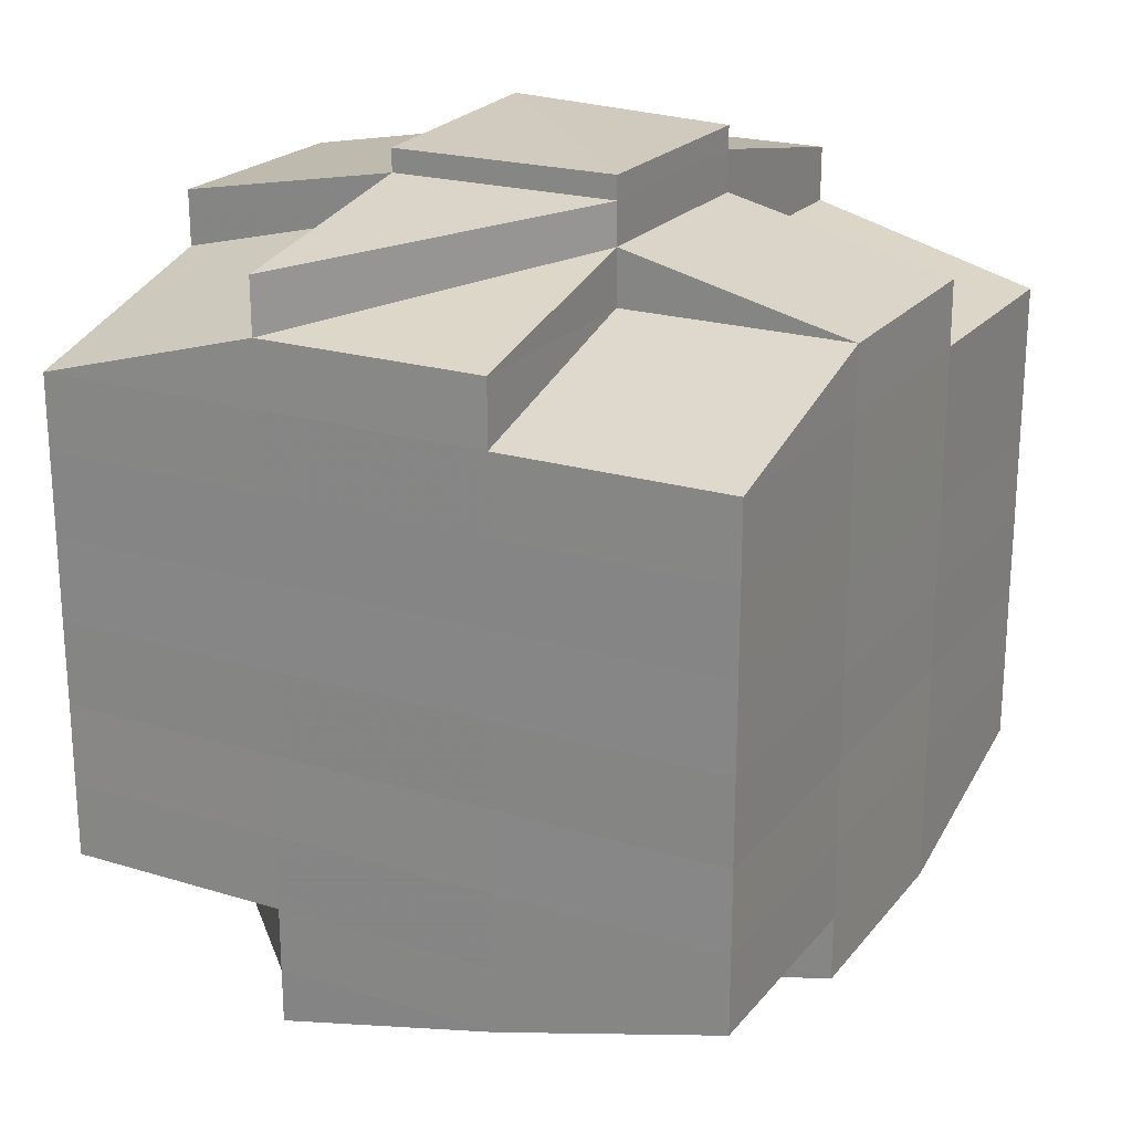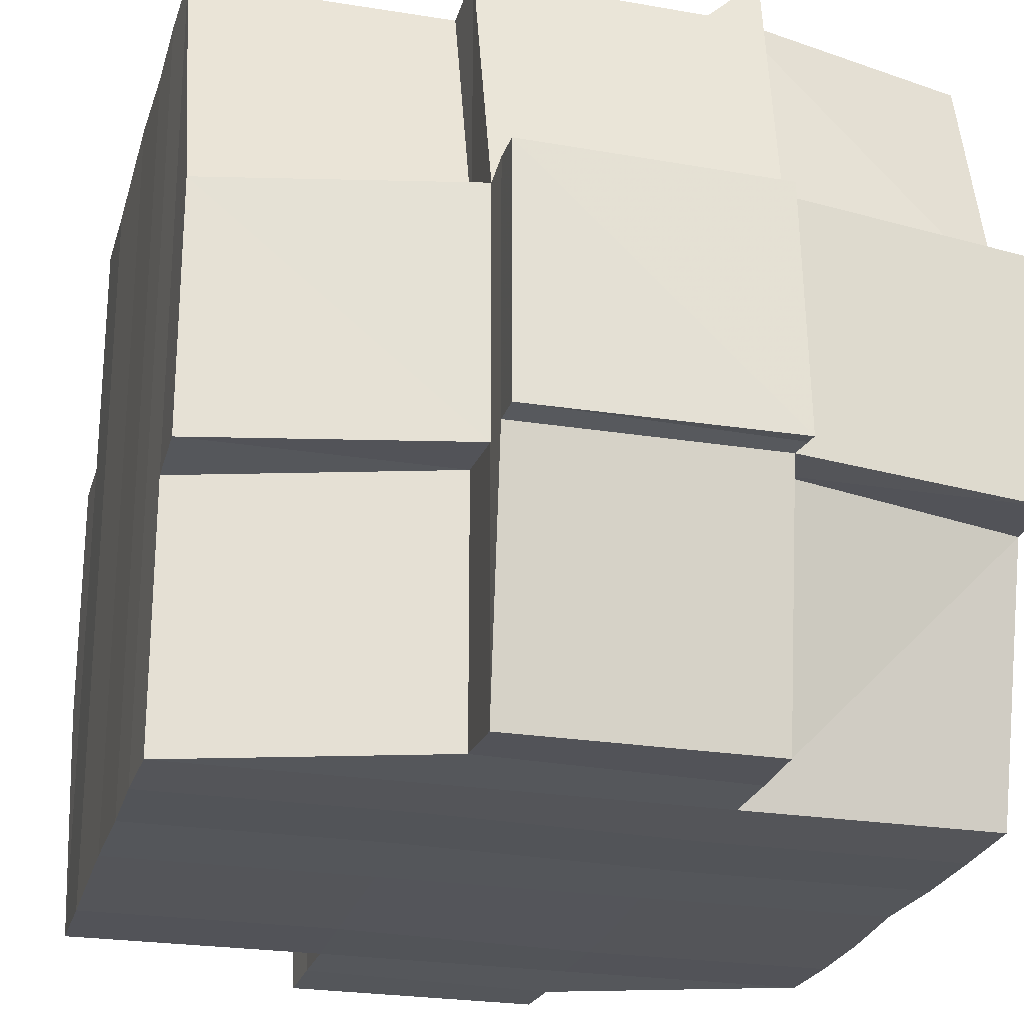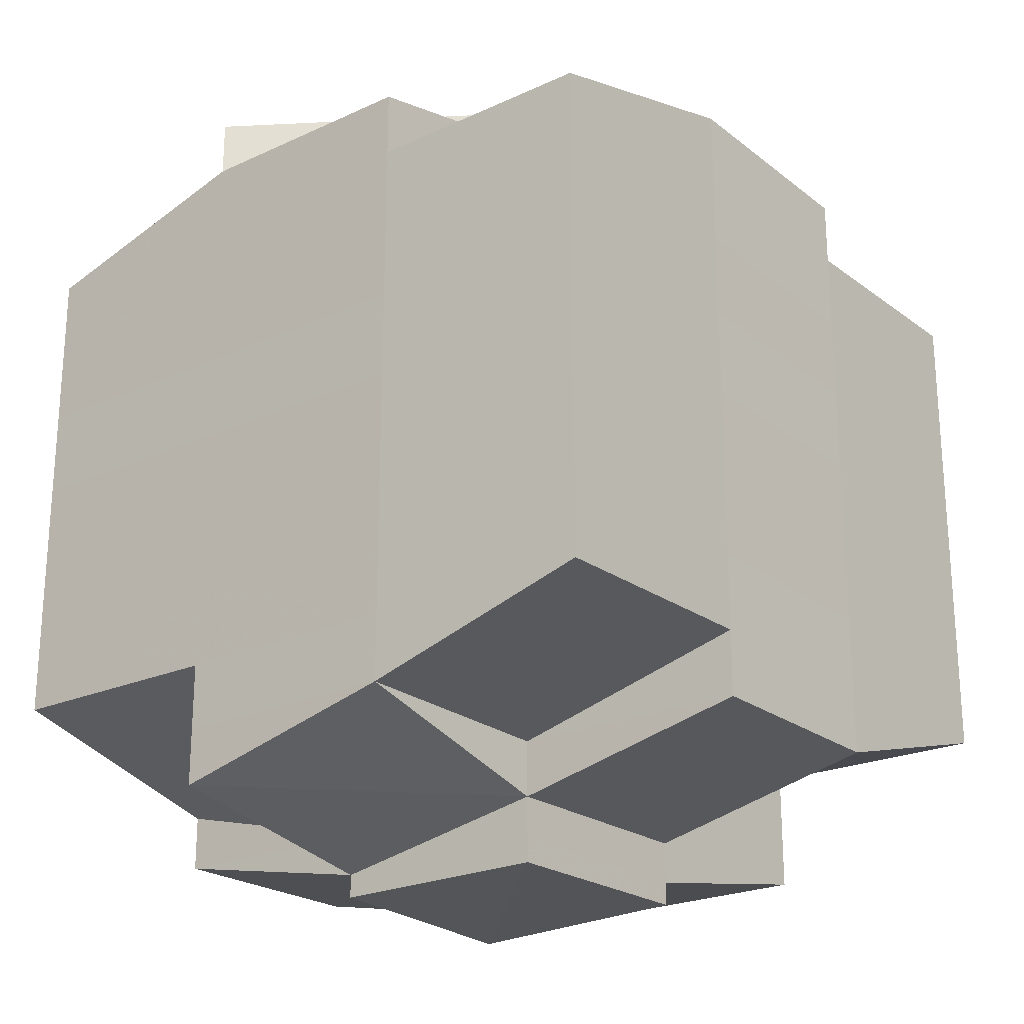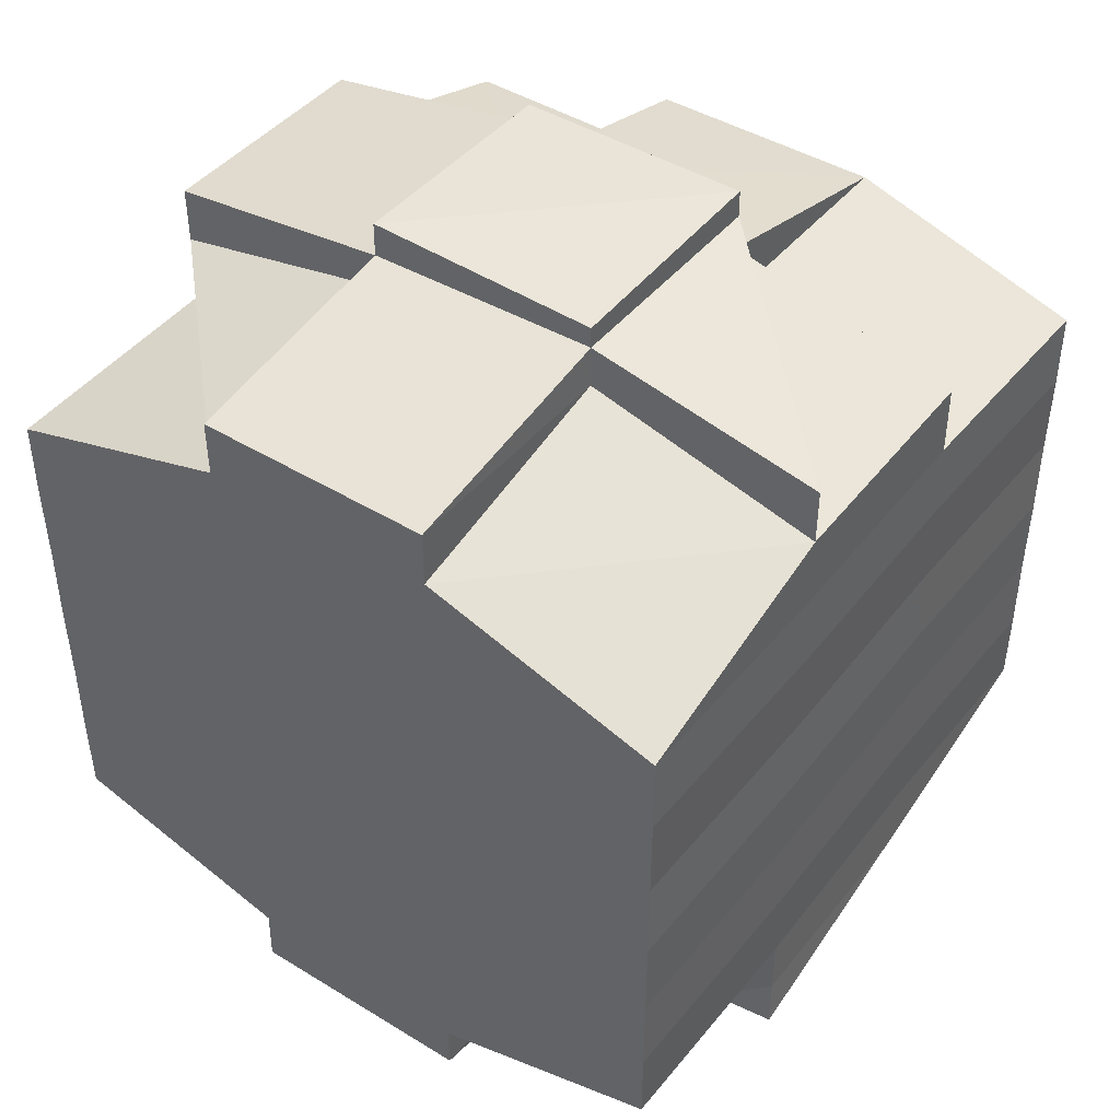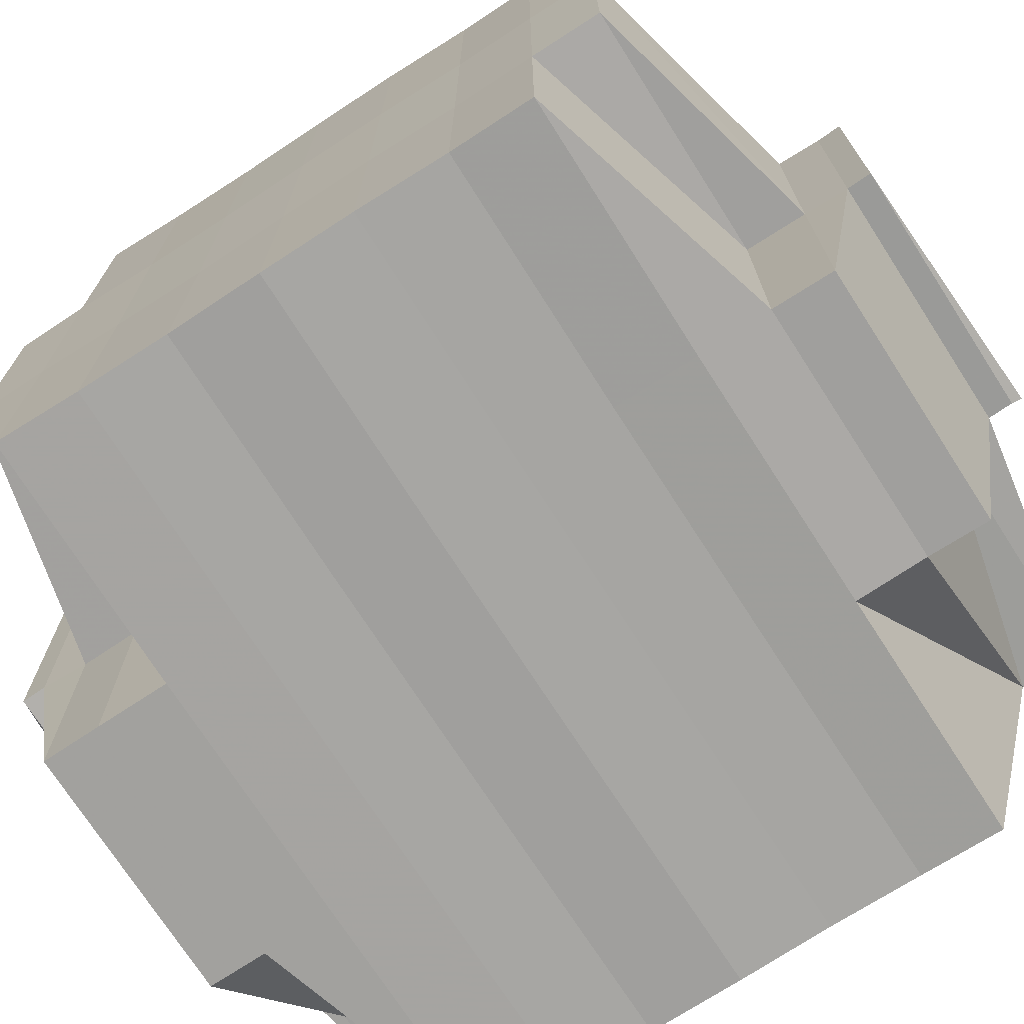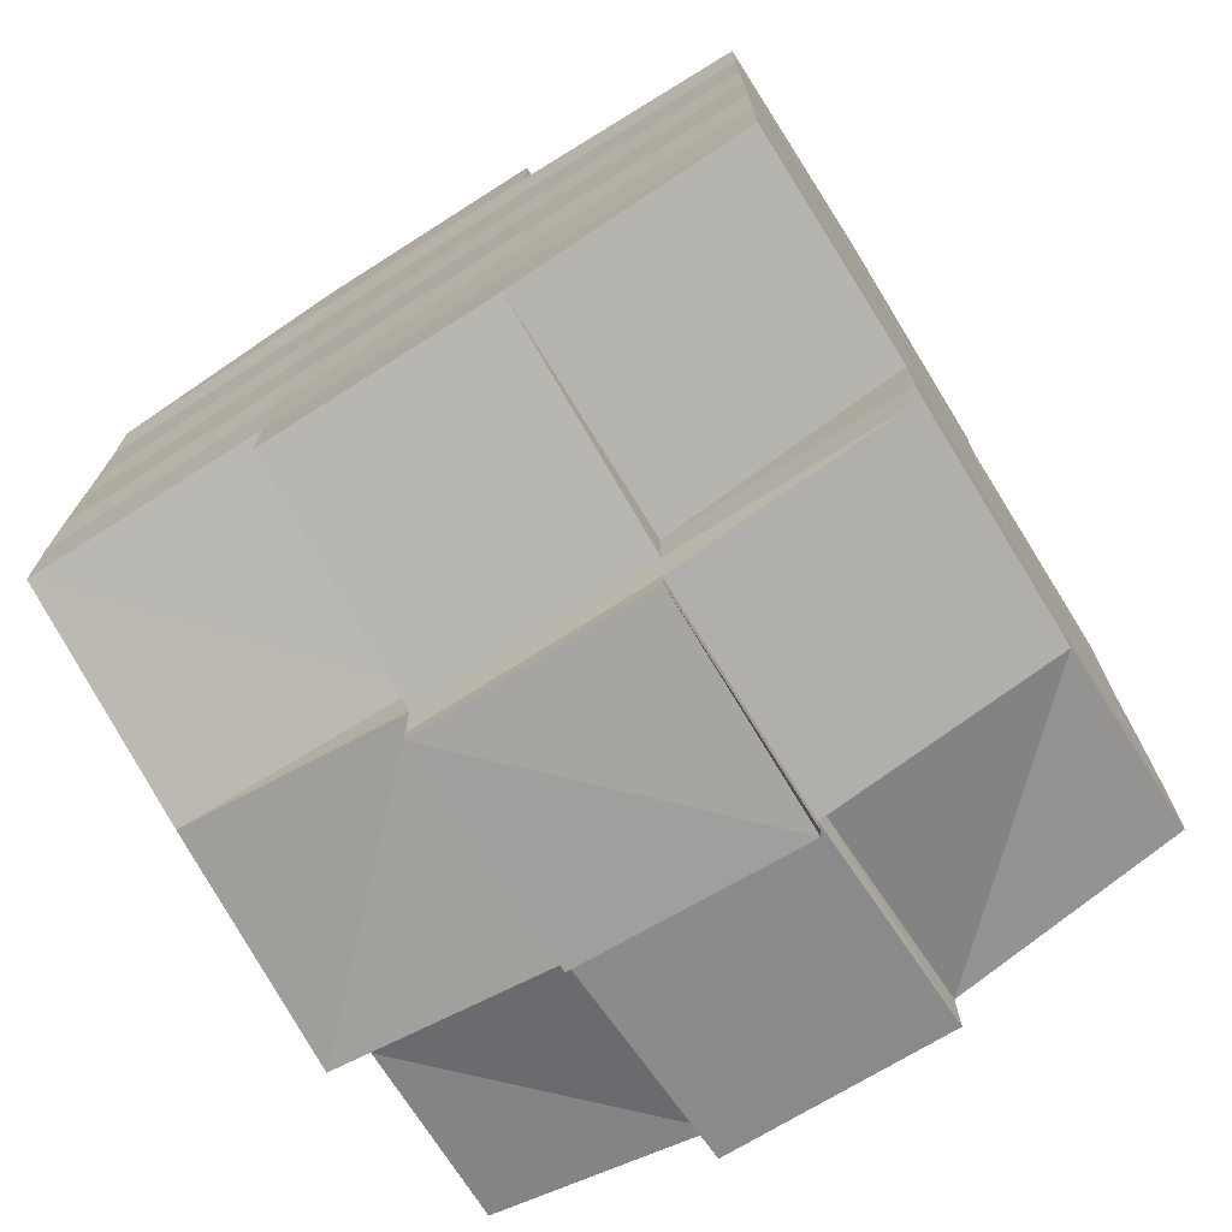
<metadata>
{"format":"obj","ext":"obj","renderer":"f3d","projection":"perspective","resolution":1024,"background":"white","views":[{"elev":21.6,"azim":-151.7,"up":"+Z"},{"elev":-24.6,"azim":-15.1,"up":"+Y"},{"elev":-22.6,"azim":-141.8,"up":"+Z"},{"elev":44.4,"azim":125.9,"up":"+Z"},{"elev":-72.9,"azim":-57.2,"up":"+Y"},{"elev":-72.2,"azim":-58.0,"up":"+Z"}]}
</metadata>
<code>
o 3237
v 2173 1885 21.09
v 2173 1885 21.09
v 2173 1885 21.09
v 2173 1885 21.09
v 2173 1885 21.09
v 2173 1885 21.09
v 2173 1885 21.09
v 2173 1885 21.09
v 2173 1885 21.09
v 2173 1885 21.09
v 2173 1885 21.09
v 2173 1885 21.09
v 2173 1885 21.09
v 2173 1885 21.08
v 2173 1885 21.09
v 2173 1885 21.09
v 2173 1885 21.09
v 2173 1885 21.08
v 2173 1885 21.08
v 2173 1885 21.08
v 2173 1885 21.09
v 2173 1885 21.09
v 2173 1885 21.08
v 2173 1885 21.08
v 2173 1885 21.09
v 2173 1885 21.09
v 2173 1885 21.09
v 2173 1885 21.09
v 2173 1885 21.09
v 2173 1885 21.08
v 2173 1885 21.08
v 2173 1885 21.08
v 2173 1885 21.08
v 2173 1885 21.08
v 2173 1885 21.09
v 2173 1885 21.08
v 2173 1885 21.08
v 2173 1885 21.09
v 2173 1885 21.09
v 2173 1885 21.09
v 2173 1885 21.08
v 2173 1885 21.09
v 2173 1885 21.08
v 2173 1885 21.08
v 2173 1885 21.09
v 2173 1885 21.09
v 2173 1885 21.09
v 2173 1885 21.09
v 2173 1885 21.09
v 2173 1885 21.09
v 2173 1885 21.08
v 2173 1885 21.09
v 2173 1885 21.09
v 2173 1885 21.09
v 2173 1885 21.08
v 2173 1885 21.08
v 2173 1885 21.08
v 2173 1885 21.08
v 2173 1885 21.08
v 2173 1885 21.07
v 2173 1885 21.07
v 2173 1885 21.08
v 2173 1885 21.07
v 2173 1885 21.07
v 2173 1885 21.07
v 2173 1885 21.07
v 2173 1885 21.07
v 2173 1885 21.07
v 2173 1885 21.06
v 2173 1885 21.06
v 2173 1885 21.07
v 2173 1885 21.06
v 2173 1885 21.06
v 2173 1885 21.06
v 2173 1885 21.05
v 2173 1885 21.05
v 2173 1885 21.06
v 2173 1885 21.05
v 2173 1885 21.05
v 2173 1885 21.05
v 2173 1885 21.05
v 2173 1885 21.05
v 2173 1885 21.05
v 2173 1885 21.05
v 2173 1885 21.06
v 2173 1885 21.06
v 2173 1885 21.05
v 2173 1885 21.05
v 2173 1885 21.06
v 2173 1885 21.06
v 2173 1885 21.06
v 2173 1885 21.05
v 2173 1885 21.05
v 2173 1885 21.05
v 2173 1885 21.05
v 2173 1885 21.05
v 2173 1885 21.05
v 2173 1885 21.05
v 2173 1885 21.05
v 2173 1885 21.05
v 2173 1885 21.05
v 2173 1885 21.05
v 2173 1885 21.05
v 2173 1885 21.05
v 2173 1885 21.05
v 2173 1885 21.05
v 2173 1885 21.05
v 2173 1885 21.06
v 2173 1885 21.05
v 2173 1885 21.05
v 2173 1885 21.05
v 2173 1885 21.06
v 2173 1885 21.06
v 2173 1885 21.05
v 2173 1885 21.06
v 2173 1885 21.05
v 2173 1885 21.05
v 2173 1885 21.05
v 2173 1885 21.05
v 2173 1885 21.05
v 2173 1885 21.05
v 2173 1885 21.05
v 2173 1885 21.05
v 2173 1885 21.06
v 2173 1885 21.06
v 2173 1885 21.06
v 2173 1885 21.06
v 2173 1885 21.06
v 2173 1885 21.06
v 2173 1885 21.06
v 2173 1885 21.06
v 2173 1885 21.06
v 2173 1885 21.06
v 2173 1885 21.06
v 2173 1885 21.07
v 2173 1885 21.07
v 2173 1885 21.06
v 2173 1885 21.07
v 2173 1885 21.07
v 2173 1885 21.07
v 2173 1885 21.07
v 2173 1885 21.07
v 2173 1885 21.07
v 2173 1885 21.08
v 2173 1885 21.08
v 2173 1885 21.07
v 2173 1885 21.08
v 2173 1885 21.08
v 2173 1885 21.08
v 2173 1885 21.08
v 2173 1885 21.08
v 2173 1885 21.08
v 2173 1885 21.08
v 2173 1885 21.08
v 2173 1885 21.08
v 2173 1885 21.08
v 2173 1885 21.08
v 2173 1885 21.08
v 2173 1885 21.09
v 2173 1885 21.08
v 2173 1885 21.08
v 2173 1885 21.07
v 2173 1885 21.07
v 2173 1885 21.08
v 2173 1885 21.08
v 2173 1885 21.08
v 2173 1885 21.08
v 2173 1885 21.08
v 2173 1885 21.09
v 2173 1885 21.08
v 2173 1885 21.08
v 2173 1885 21.08
v 2173 1885 21.08
v 2173 1885 21.08
v 2173 1885 21.08
v 2173 1885 21.08
v 2173 1885 21.08
v 2173 1885 21.08
v 2173 1885 21.08
v 2173 1885 21.08
v 2173 1885 21.08
v 2173 1885 21.08
v 2173 1885 21.08
v 2173 1885 21.08
v 2173 1885 21.07
v 2173 1885 21.07
v 2173 1885 21.07
v 2173 1885 21.07
v 2173 1885 21.08
v 2173 1885 21.08
v 2173 1885 21.08
v 2173 1885 21.07
v 2173 1885 21.07
v 2173 1885 21.07
v 2173 1885 21.07
v 2173 1885 21.07
v 2173 1885 21.07
v 2173 1885 21.06
v 2173 1885 21.07
v 2173 1885 21.07
v 2173 1885 21.07
v 2173 1885 21.06
v 2173 1885 21.06
v 2173 1885 21.06
v 2173 1885 21.06
v 2173 1885 21.06
v 2173 1885 21.06
v 2173 1885 21.06
v 2173 1885 21.06
v 2173 1885 21.06
v 2173 1885 21.06
v 2173 1885 21.06
v 2173 1885 21.06
v 2173 1885 21.06
v 2173 1885 21.05
v 2173 1885 21.05
v 2173 1885 21.06
v 2173 1885 21.06
v 2173 1885 21.05
v 2173 1885 21.06
v 2173 1885 21.05
v 2173 1885 21.05
v 2173 1885 21.05
v 2173 1885 21.05
v 2173 1885 21.06
v 2173 1885 21.06
v 2173 1885 21.06
v 2173 1885 21.06
v 2173 1885 21.06
v 2173 1885 21.06
v 2173 1885 21.06
v 2173 1885 21.07
v 2173 1885 21.06
v 2173 1885 21.06
v 2173 1885 21.06
v 2173 1885 21.06
v 2173 1885 21.05
v 2173 1885 21.06
v 2173 1885 21.06
v 2173 1885 21.06
v 2173 1885 21.06
v 2173 1885 21.06
v 2173 1885 21.07
v 2173 1885 21.07
v 2173 1885 21.06
v 2173 1885 21.06
v 2173 1885 21.07
v 2173 1885 21.06
v 2173 1885 21.07
v 2173 1885 21.07
v 2173 1885 21.06
v 2173 1885 21.06
v 2173 1885 21.06
v 2173 1885 21.06
v 2173 1885 21.06
v 2173 1885 21.05
v 2173 1885 21.06
v 2173 1885 21.06
v 2173 1885 21.07
v 2173 1885 21.07
v 2173 1885 21.07
v 2173 1885 21.07
v 2173 1885 21.07
v 2173 1885 21.07
v 2173 1885 21.07
v 2173 1885 21.07
v 2173 1885 21.07
v 2173 1885 21.07
v 2173 1885 21.07
v 2173 1885 21.08
v 2173 1885 21.07
v 2173 1885 21.07
v 2173 1885 21.07
v 2173 1885 21.08
v 2173 1885 21.08
v 2173 1885 21.08
v 2173 1885 21.08
v 2173 1885 21.08
v 2173 1885 21.08
v 2173 1885 21.08
v 2173 1885 21.08
v 2173 1885 21.08
v 2173 1885 21.08
v 2173 1885 21.07
v 2173 1885 21.08
v 2173 1885 21.08
v 2173 1885 21.09
v 2173 1885 21.08
v 2173 1885 21.09
v 2173 1885 21.08
v 2173 1885 21.08
v 2173 1885 21.09
v 2173 1885 21.09
v 2173 1885 21.09
v 2173 1885 21.09
v 2173 1885 21.09
v 2173 1885 21.07
v 2173 1885 21.08
v 2173 1885 21.08
v 2173 1885 21.07
v 2173 1885 21.07
v 2173 1885 21.07
v 2173 1885 21.07
v 2173 1885 21.07
v 2173 1885 21.09
v 2173 1885 21.09
v 2173 1885 21.09
v 2173 1885 21.09
v 2173 1885 21.09
v 2173 1885 21.09
v 2173 1885 21.09
v 2173 1885 21.09
v 2173 1885 21.09
v 2173 1885 21.09
v 2173 1885 21.09
v 2173 1885 21.09
v 2173 1885 21.09
v 2173 1885 21.08
v 2173 1885 21.09
v 2173 1885 21.09
v 2173 1885 21.09
v 2173 1885 21.08
v 2173 1885 21.08
v 2173 1885 21.09
v 2173 1885 21.08
v 2173 1885 21.08
v 2173 1885 21.09
v 2173 1885 21.08
v 2173 1885 21.09
v 2173 1885 21.06
v 2173 1885 21.06
v 2173 1885 21.06
v 2173 1885 21.06
v 2173 1885 21.06
v 2173 1885 21.06
v 2173 1885 21.06
v 2173 1885 21.06
v 2173 1885 21.06
v 2173 1885 21.06
v 2173 1885 21.05
v 2173 1885 21.05
v 2173 1885 21.05
v 2173 1885 21.06
v 2173 1885 21.05
v 2173 1885 21.05
v 2173 1885 21.05
v 2173 1885 21.05
v 2173 1885 21.05
v 2173 1885 21.05
v 2173 1885 21.05
v 2173 1885 21.05
v 2173 1885 21.05
v 2173 1885 21.05
f 1 2 3
f 4 5 1
f 6 7 3
f 8 9 7
f 10 11 9
f 12 13 8
f 13 14 15
f 16 12 17
f 18 19 11
f 20 18 21
f 22 23 21
f 21 24 25
f 26 25 27
f 28 29 27
f 20 30 18
f 30 31 24
f 32 30 20
f 33 32 20
f 33 34 35
f 36 32 37
f 38 35 39
f 40 41 38
f 42 39 2
f 43 44 32
f 45 46 42
f 46 47 42
f 48 46 49
f 50 51 47
f 45 52 53
f 47 54 52
f 55 56 54
f 55 57 56
f 58 59 57
f 60 61 59
f 58 60 62
f 63 64 61
f 60 63 65
f 66 67 64
f 63 66 68
f 69 70 67
f 66 69 71
f 72 73 70
f 72 74 73
f 75 76 74
f 69 72 77
f 78 79 75
f 79 80 81
f 80 82 83
f 84 75 85
f 86 78 85
f 87 83 88
f 85 88 89
f 90 89 91
f 92 93 87
f 94 92 95
f 93 96 97
f 98 97 99
f 100 96 101
f 102 101 103
f 104 100 105
f 105 99 106
f 107 106 108
f 109 104 110
f 111 110 112
f 113 109 112
f 112 114 115
f 116 103 114
f 117 118 116
f 118 119 120
f 81 116 121
f 122 117 121
f 121 120 123
f 121 123 124
f 125 124 126
f 127 122 128
f 129 128 72
f 130 127 72
f 131 72 69
f 132 131 69
f 90 131 132
f 132 69 66
f 133 134 132
f 135 132 66
f 136 133 135
f 137 132 135
f 135 66 63
f 138 135 63
f 139 136 138
f 140 135 138
f 138 63 60
f 141 138 60
f 142 139 141
f 143 138 141
f 141 60 58
f 144 141 58
f 145 142 144
f 146 141 144
f 144 58 147
f 147 58 148
f 149 148 150
f 151 144 147
f 152 145 151
f 153 144 151
f 154 151 155
f 151 156 157
f 158 157 159
f 158 151 160
f 161 162 153
f 162 163 164
f 161 164 165
f 166 165 167
f 168 167 169
f 170 171 168
f 172 161 171
f 173 174 169
f 175 176 169
f 177 178 176
f 179 161 172
f 180 181 174
f 180 179 172
f 182 179 180
f 183 184 180
f 184 185 179
f 179 186 161
f 185 187 186
f 188 186 179
f 186 162 161
f 189 180 190
f 191 180 189
f 186 192 162
f 193 192 186
f 187 194 192
f 192 195 162
f 162 195 146
f 195 196 163
f 192 197 195
f 194 198 197
f 199 197 192
f 197 200 195
f 195 200 143
f 200 201 196
f 197 202 200
f 198 203 202
f 204 202 197
f 203 205 206
f 207 206 202
f 202 208 200
f 202 206 208
f 200 208 140
f 208 209 201
f 206 210 208
f 208 210 137
f 210 211 209
f 210 212 211
f 206 213 210
f 213 85 210
f 214 213 206
f 214 215 213
f 216 215 217
f 218 94 214
f 215 219 220
f 221 222 219
f 223 222 224
f 225 214 226
f 226 108 227
f 226 227 228
f 229 225 226
f 230 225 229
f 112 225 230
f 229 226 231
f 231 226 204
f 231 228 232
f 233 112 230
f 230 229 234
f 234 229 231
f 235 112 233
f 236 237 235
f 238 113 233
f 239 240 234
f 233 241 242
f 243 239 244
f 245 234 244
f 246 233 245
f 246 242 247
f 248 233 246
f 244 234 249
f 234 231 249
f 249 231 199
f 249 232 250
f 251 248 246
f 252 248 251
f 252 253 254
f 255 256 253
f 257 258 251
f 251 246 259
f 259 246 260
f 259 247 261
f 262 251 259
f 77 251 262
f 263 257 262
f 262 259 264
f 264 261 265
f 264 259 266
f 267 262 264
f 71 262 267
f 268 263 267
f 267 264 269
f 269 265 270
f 269 264 271
f 272 267 269
f 68 267 272
f 273 268 272
f 272 269 274
f 274 270 31
f 274 269 275
f 276 272 274
f 44 273 276
f 65 272 276
f 276 274 30
f 30 274 277
f 32 276 30
f 62 276 32
f 275 278 279
f 280 279 281
f 282 283 279
f 283 284 278
f 279 278 285
f 279 285 286
f 18 279 286
f 285 191 286
f 286 191 189
f 286 189 287
f 285 288 191
f 278 288 285
f 289 290 287
f 287 291 292
f 293 292 294
f 295 296 294
f 278 297 288
f 271 297 278
f 288 298 299
f 284 300 297
f 297 301 288
f 288 301 182
f 301 302 298
f 297 303 301
f 300 243 303
f 266 303 297
f 304 250 302
f 303 304 301
f 301 304 188
f 303 244 304
f 260 244 303
f 244 249 304
f 304 249 193
f 305 306 307
f 306 308 309
f 305 310 311
f 310 312 313
f 314 313 315
f 316 317 314
f 317 318 319
f 320 316 321
f 322 323 324
f 325 326 323
f 327 328 329
f 330 331 332
f 333 334 335
f 336 337 338
f 339 340 337
f 341 342 343
f 344 345 342
f 346 347 343
f 348 345 347
f 349 350 351
f 351 352 353

</code>
